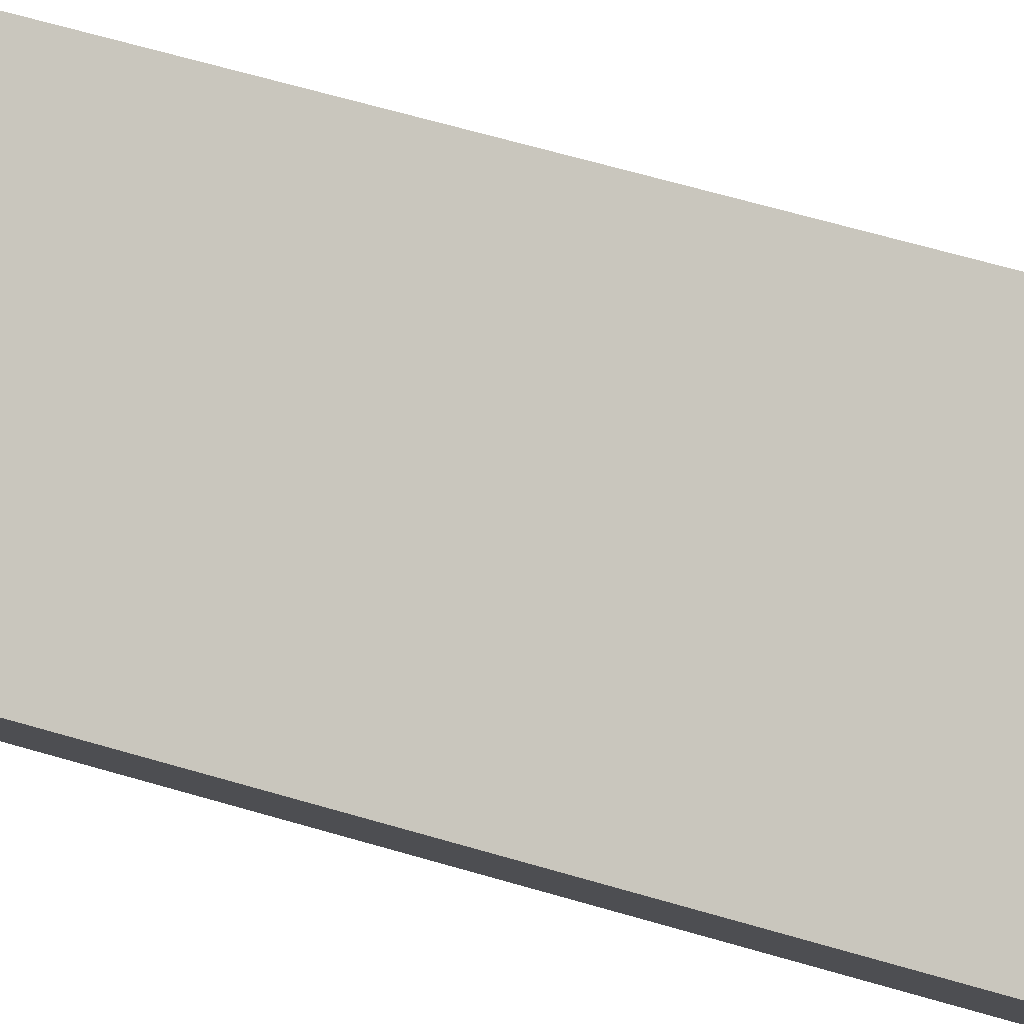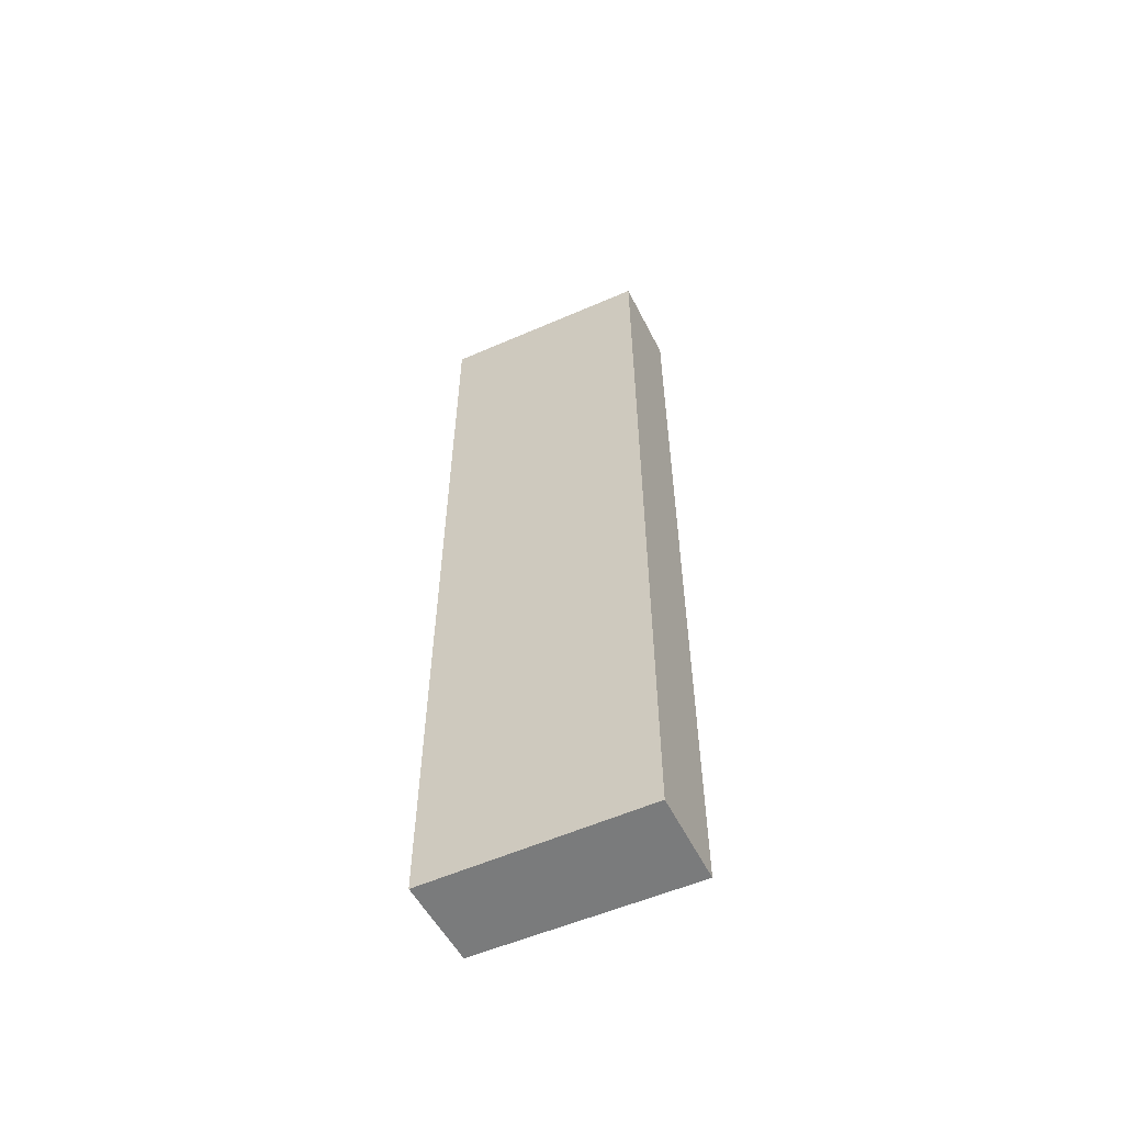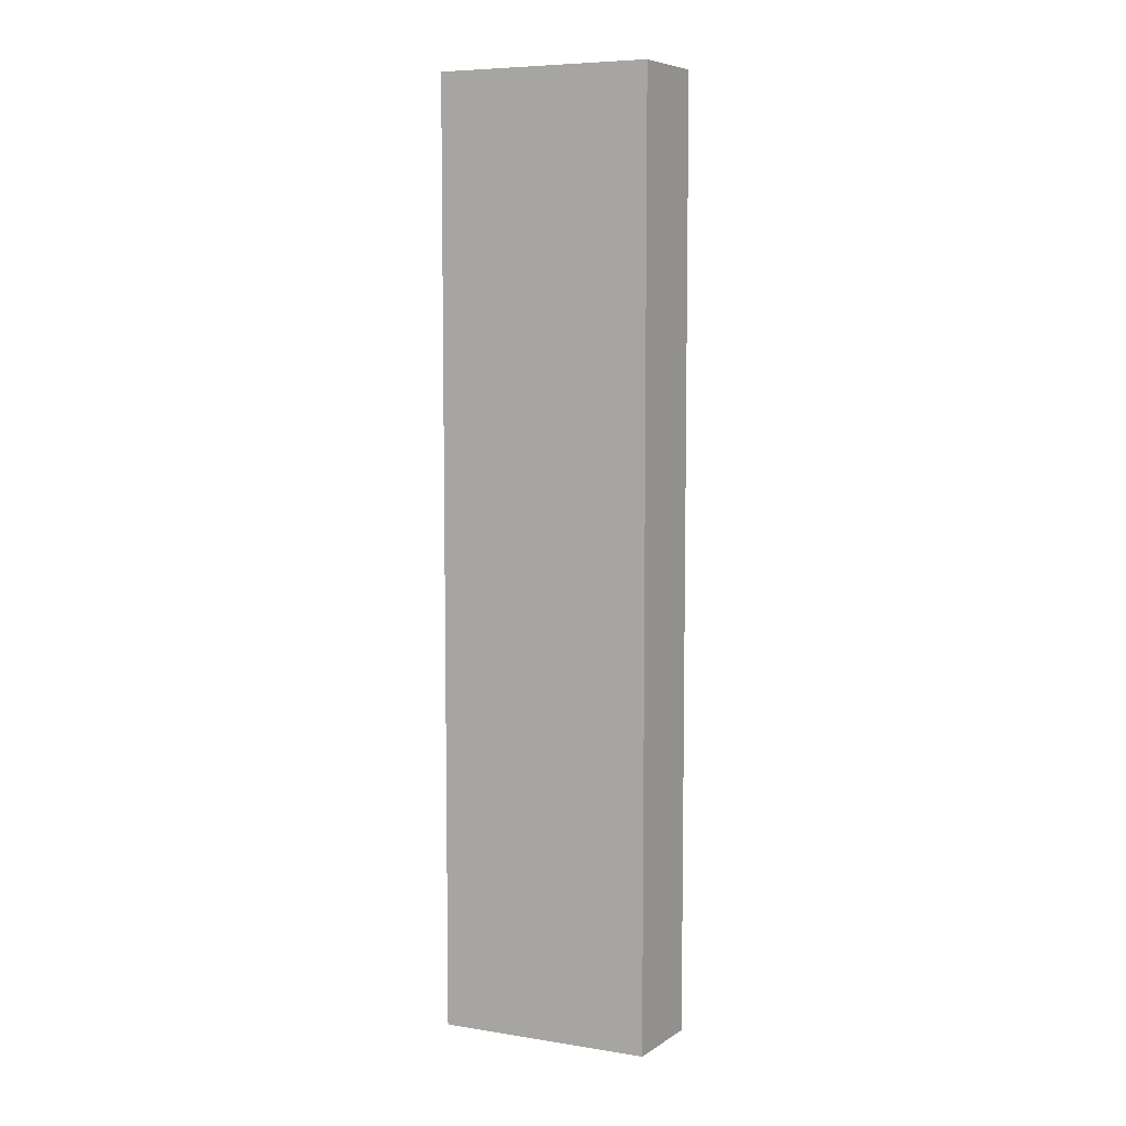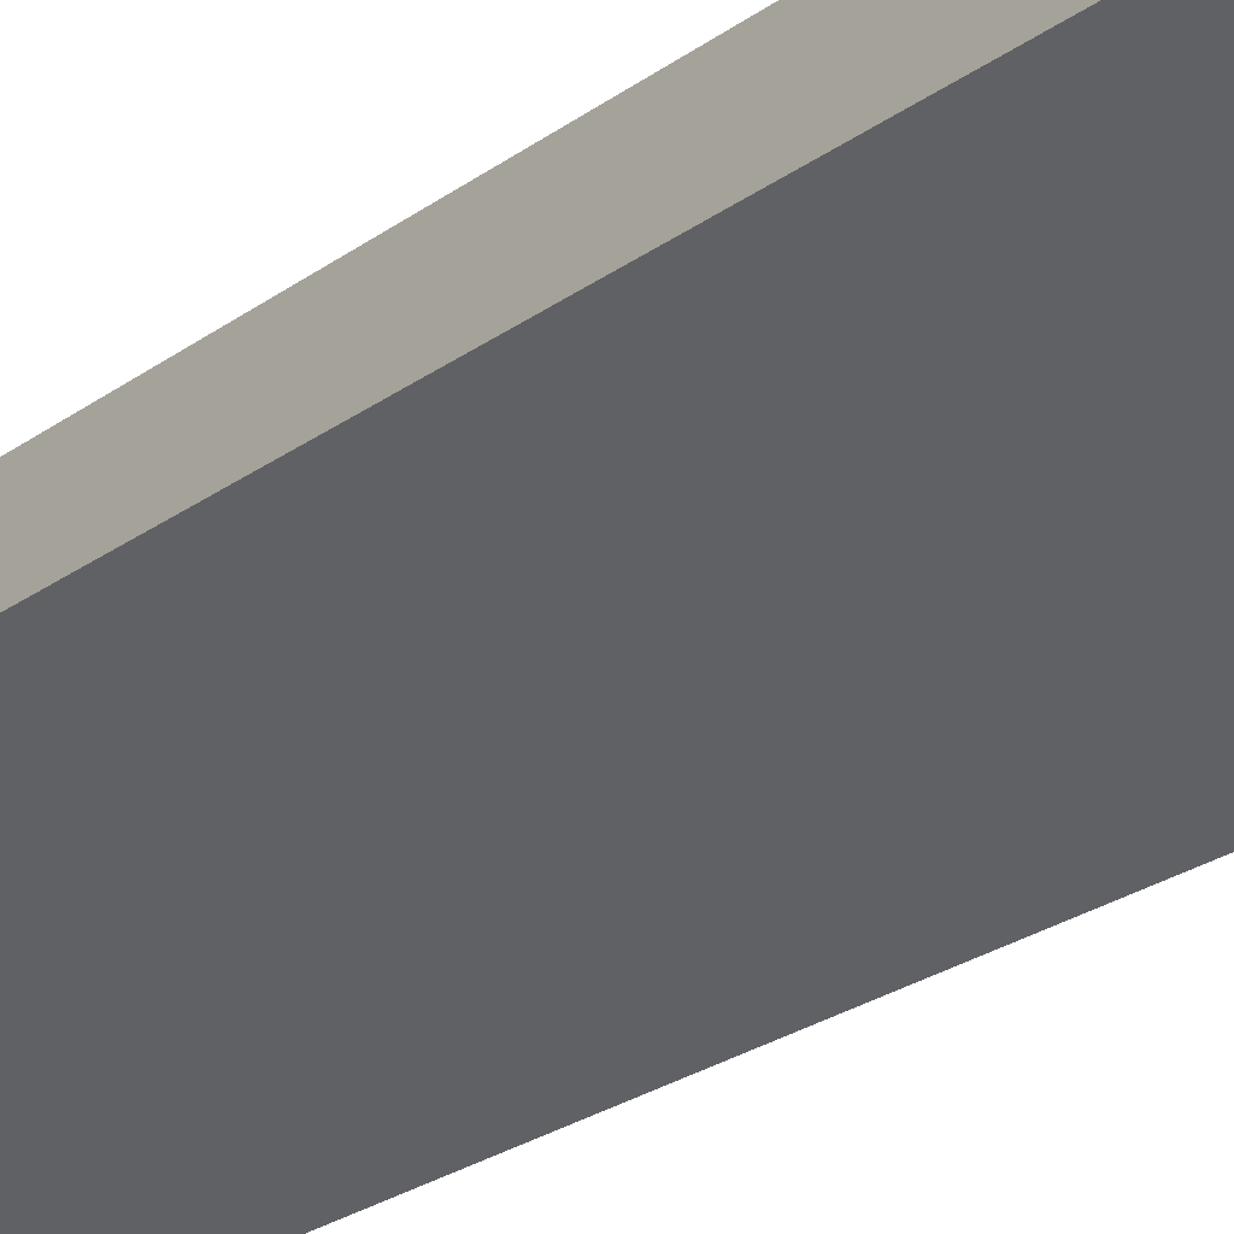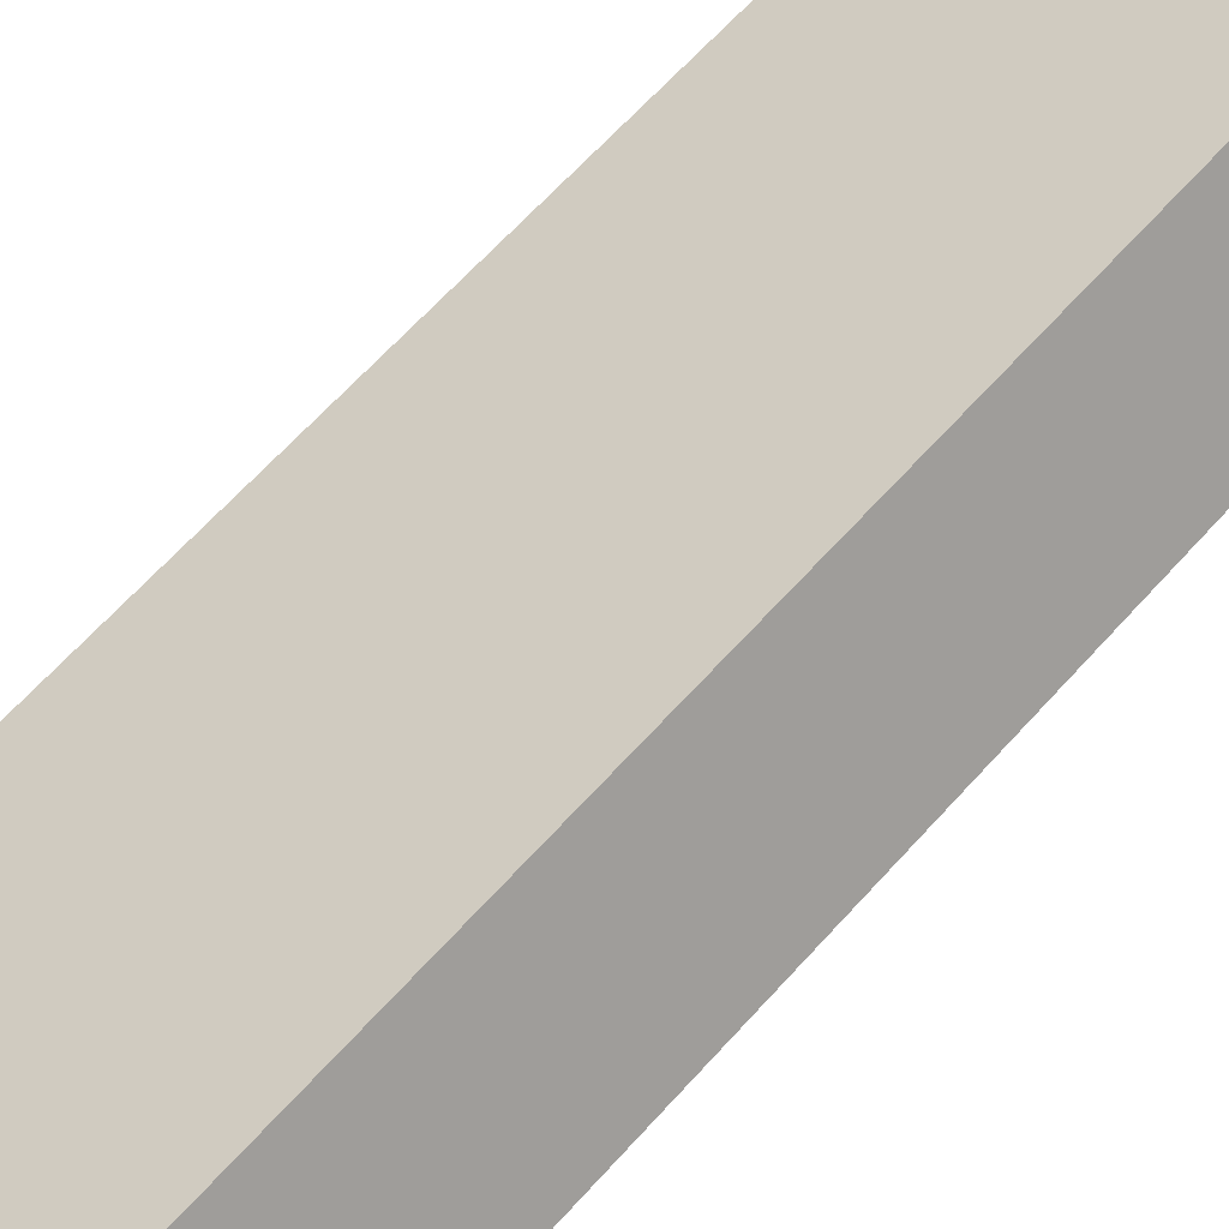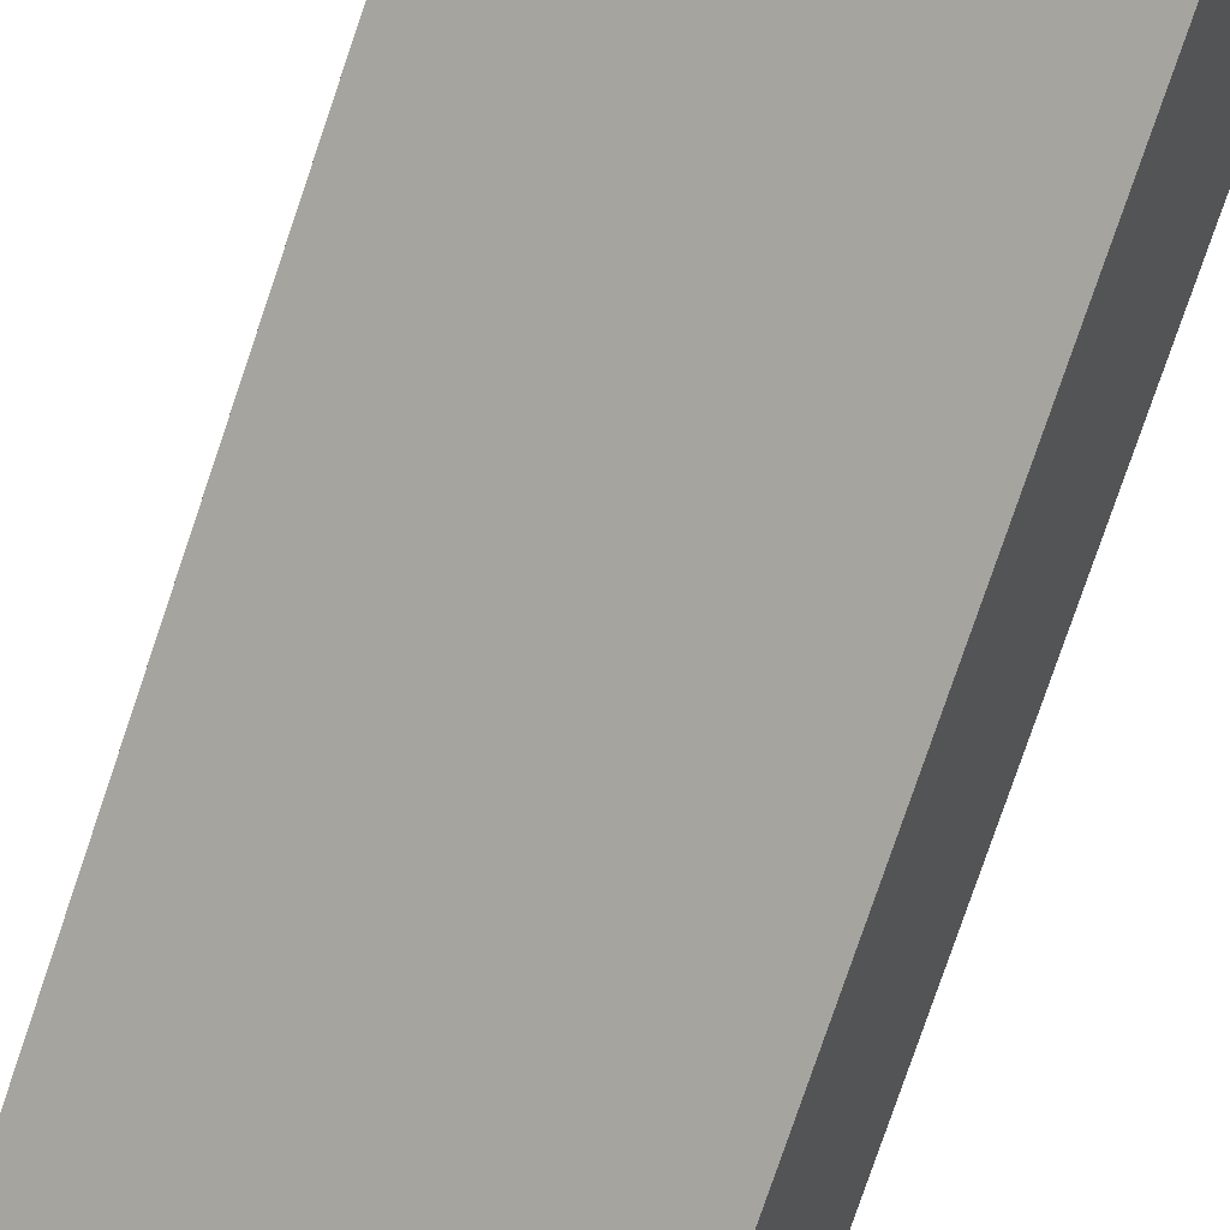
<metadata>
{"format":"obj","ext":"obj","renderer":"f3d","projection":"perspective","resolution":1024,"background":"white","views":[{"elev":56.0,"azim":107.8,"up":"+Z"},{"elev":-58.3,"azim":-126.1,"up":"+Y"},{"elev":6.9,"azim":55.0,"up":"+Y"},{"elev":-21.2,"azim":-36.1,"up":"+Z"},{"elev":53.3,"azim":-141.5,"up":"+Z"},{"elev":-73.7,"azim":-18.4,"up":"+Z"}]}
</metadata>
<code>
v  0 15.84 9.699e-16
v  3.725 15.84 -0.52
v  3.146 15.84 -1.794
v  0.657 15.84 1.29
v  3.146 1.099e-16 -1.794
v  0 0 0
v  0.657 -7.899e-17 1.29
v  3.725 3.184e-17 -0.52
g defaultobject
f 1 2 3
f 2 1 4
f 5 1 3
f 1 5 6
f 6 4 1
f 4 6 7
f 7 2 4
f 2 7 8
f 8 3 2
f 3 8 5
f 8 6 5
f 6 8 7

</code>
